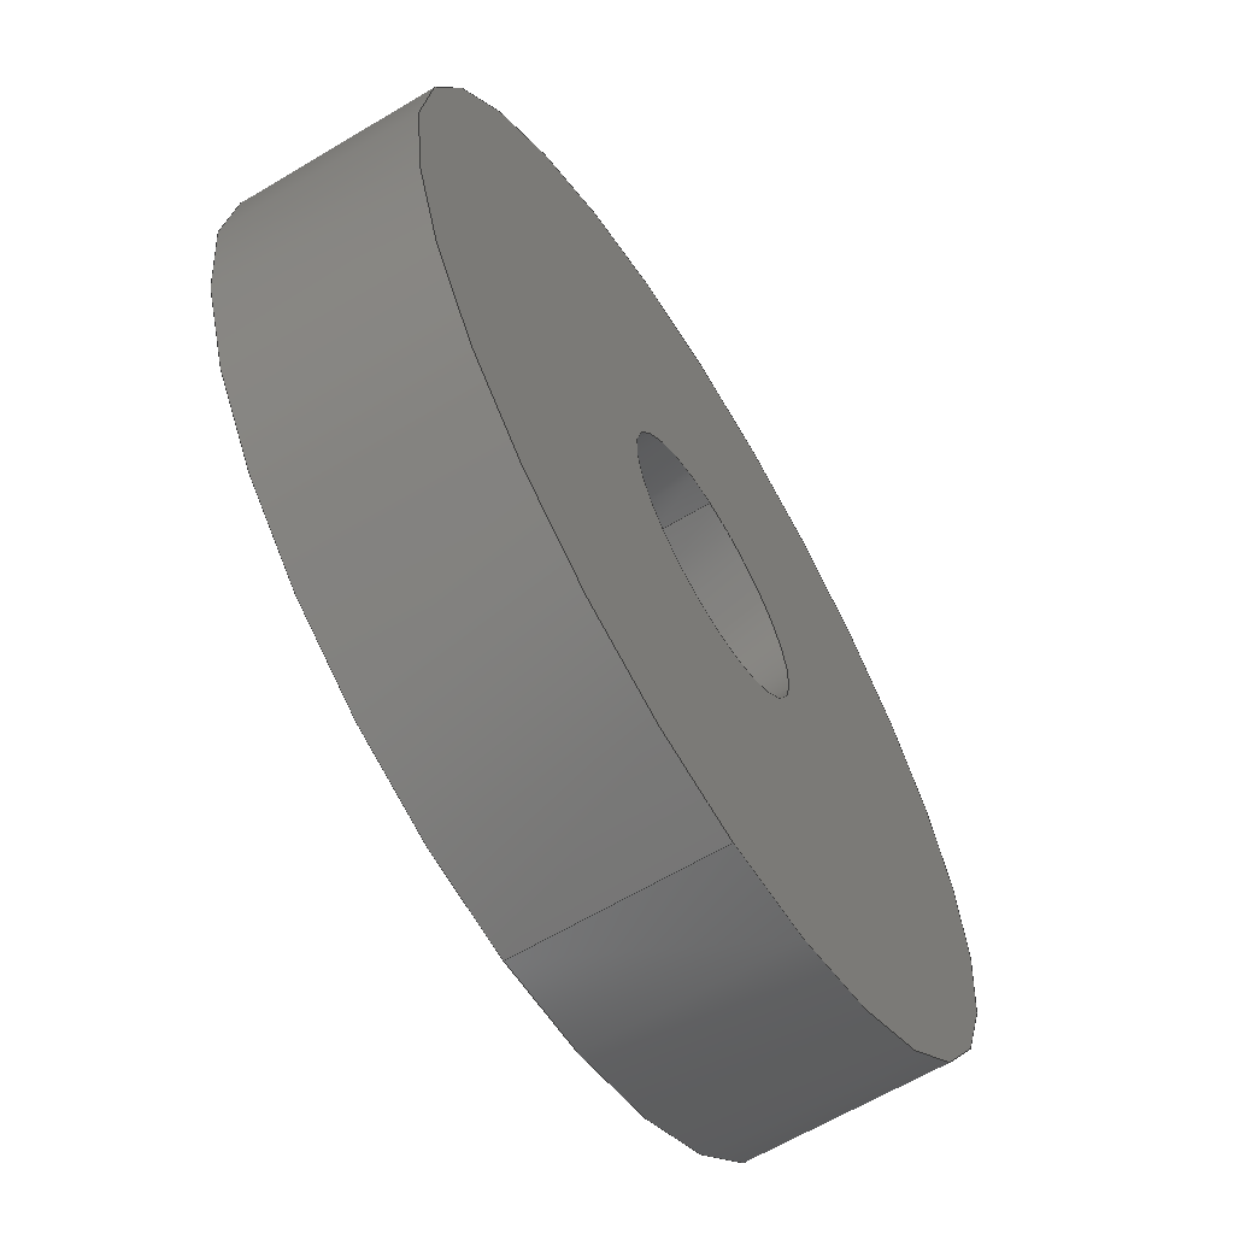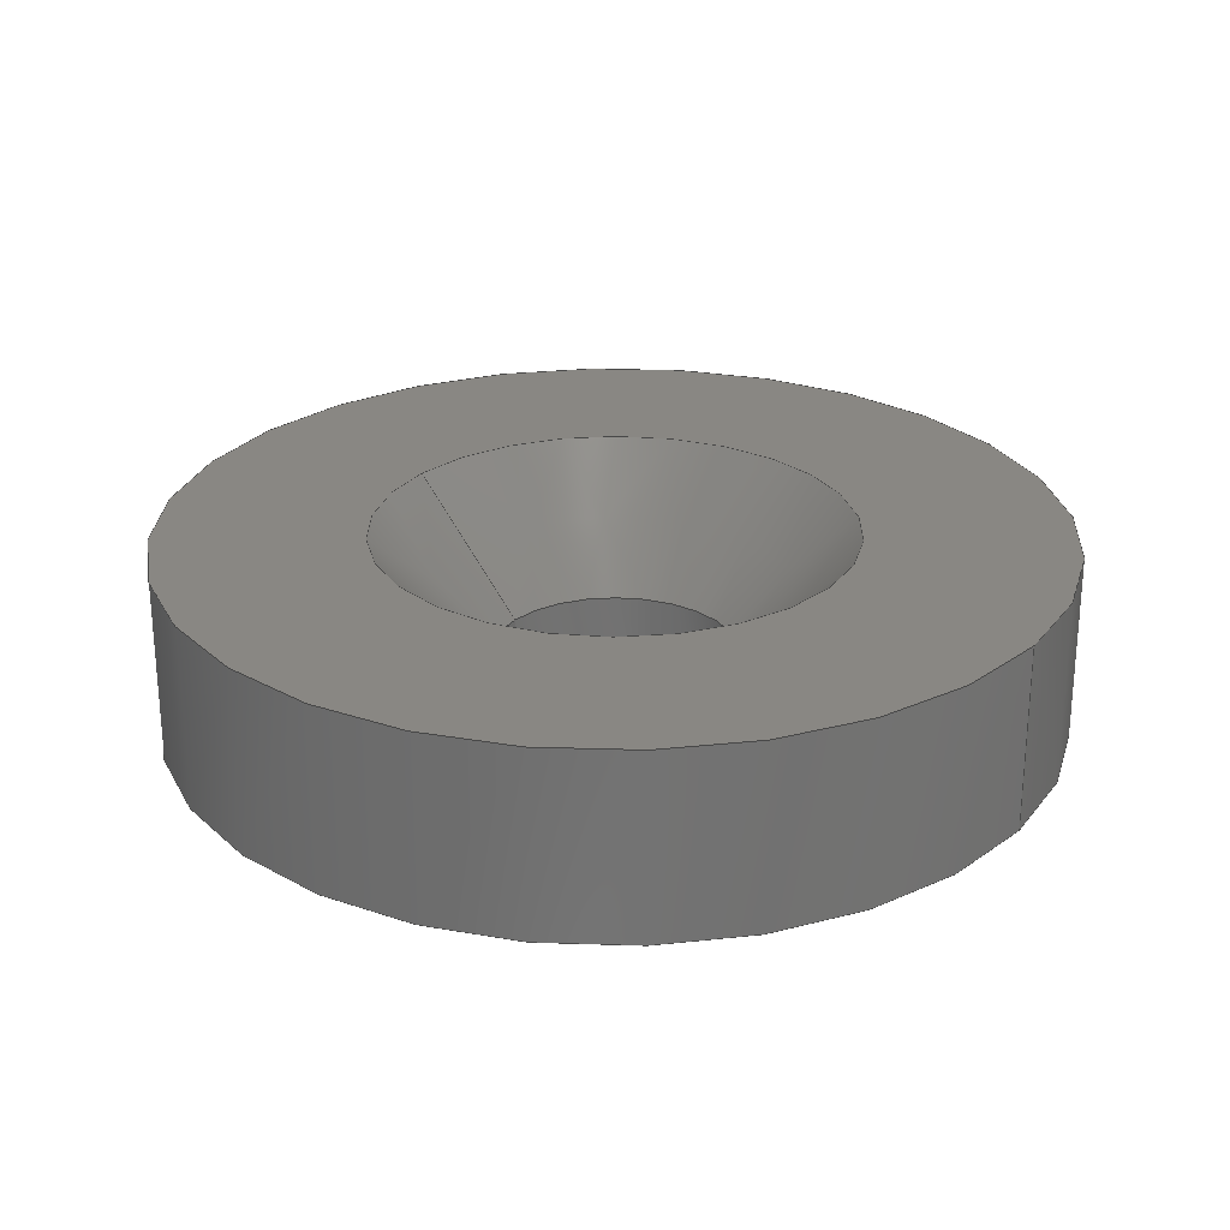
<metadata>
{"format":"step","ext":"step","renderer":"f3d","projection":"perspective","resolution":1024,"background":"white","views":[{"elev":-63.7,"azim":-58.9,"up":"+Z"},{"elev":25.6,"azim":125.1,"up":"+Y"}]}
</metadata>
<code>
ISO-10303-21;
DATA;
#1 = VECTOR ( 'NONE', #70, 39.37 ) ;
#2 = CARTESIAN_POINT ( 'NONE',  ( 0, 7.654e-18, 0 ) ) ;
#3 = ORIENTED_EDGE ( 'NONE', *, *, #190, .F. ) ;
#4 = DATE_AND_TIME ( #16, #25 ) ;
#5 = AXIS2_PLACEMENT_3D ( 'NONE', #302, #200, #264 ) ;
#6 = LINE ( 'NONE', #289, #85 ) ;
#7 = CARTESIAN_POINT ( 'NONE',  ( 0, 0, -0.281 ) ) ;
#8 = EDGE_CURVE ( 'NONE', #22, #12, #29, .T. ) ;
#9 = ORIENTED_EDGE ( 'NONE', *, *, #242, .T. ) ;
#10 = CARTESIAN_POINT ( 'NONE',  ( -0.281, 0.117, 0 ) ) ;
#11 = VECTOR ( 'NONE', #258, 39.37 ) ;
#12 = VERTEX_POINT ( 'NONE', #254 ) ;
#13 = DIRECTION ( 'NONE',  ( 0, 0, -1 ) ) ;
#14 = DIRECTION ( 'NONE',  ( 0, 0, -1 ) ) ;
#15 = ORIENTED_EDGE ( 'NONE', *, *, #101, .T. ) ;
#16 = CALENDAR_DATE ( 2021, 8, 9 ) ;
#17 = SECURITY_CLASSIFICATION_LEVEL ( 'unclassified' ) ;
#18 = DIRECTION ( 'NONE',  ( -0, -1, -0 ) ) ;
#19 = DATE_TIME_ROLE ( 'classification_date' ) ;
#20 = CONICAL_SURFACE ( 'NONE', #49, 0.078, 0.7156 ) ;
#21 = PRODUCT_DEFINITION_FORMATION_WITH_SPECIFIED_SOURCE ( 'ANY', '', #65, .NOT_KNOWN. ) ;
#22 = VERTEX_POINT ( 'NONE', #165 ) ;
#23 = DIRECTION ( 'NONE',  ( 0, 0, -1 ) ) ;
#24 = CLOSED_SHELL ( 'NONE', ( #293, #256, #211, #143, #37, #32, #272, #251 ) ) ;
#25 = LOCAL_TIME ( 8, 22, 17, #172 ) ;
#26 = AXIS2_PLACEMENT_3D ( 'NONE', #193, #100, #276 ) ;
#27 = CIRCLE ( 'NONE', #152, 0.078 ) ;
#28 = DATE_AND_TIME ( #253, #206 ) ;
#29 = LINE ( 'NONE', #62, #214 ) ;
#30 = AXIS2_PLACEMENT_3D ( 'NONE', #117, #295, #13 ) ;
#31 = EDGE_LOOP ( 'NONE', ( #129, #288 ) ) ;
#32 = ADVANCED_FACE ( 'NONE', ( #233, #257 ), #60, .F. ) ;
#33 = CARTESIAN_POINT ( 'NONE',  ( 0, -1.721e-17, 0 ) ) ;
#34 = ORIENTED_EDGE ( 'NONE', *, *, #278, .T. ) ;
#35 = DATE_AND_TIME ( #105, #103 ) ;
#36 = CARTESIAN_POINT ( 'NONE',  ( 0, -1.721e-17, 0 ) ) ;
#37 = ADVANCED_FACE ( 'NONE', ( #255 ), #270, .F. ) ;
#38 = ORIENTED_EDGE ( 'NONE', *, *, #185, .T. ) ;
#39 = CALENDAR_DATE ( 2021, 8, 9 ) ;
#40 = CARTESIAN_POINT ( 'NONE',  ( 0, 7.654e-18, -0.078 ) ) ;
#41 = APPLICATION_PROTOCOL_DEFINITION ( 'international standard', 'config_control_design', 1994, #174 ) ;
#42 = AXIS2_PLACEMENT_3D ( 'NONE', #235, #274, #14 ) ;
#43 = DIRECTION ( 'NONE',  ( 0, 0, 1 ) ) ;
#44 =( CONVERSION_BASED_UNIT ( 'INCH', #109 ) LENGTH_UNIT ( ) NAMED_UNIT ( #69 ) );
#45 = ORIENTED_EDGE ( 'NONE', *, *, #166, .F. ) ;
#46 = FACE_OUTER_BOUND ( 'NONE', #220, .T. ) ;
#47 = APPROVAL_STATUS ( 'not_yet_approved' ) ;
#48 = DIRECTION ( 'NONE',  ( -0, -1, -0 ) ) ;
#49 = AXIS2_PLACEMENT_3D ( 'NONE', #72, #263, #265 ) ;
#50 = EDGE_LOOP ( 'NONE', ( #34, #15 ) ) ;
#51 = EDGE_CURVE ( 'NONE', #12, #249, #140, .T. ) ;
#52 = ORIENTED_EDGE ( 'NONE', *, *, #190, .T. ) ;
#53 = LINE ( 'NONE', #97, #11 ) ;
#54 = EDGE_CURVE ( 'NONE', #183, #187, #6, .T. ) ;
#55 = AXIS2_PLACEMENT_3D ( 'NONE', #79, #48, #150 ) ;
#56 = FACE_OUTER_BOUND ( 'NONE', #99, .T. ) ;
#57 = ORIENTED_EDGE ( 'NONE', *, *, #101, .F. ) ;
#58 = PERSON_AND_ORGANIZATION ( #209, #108 ) ;
#59 = AXIS2_PLACEMENT_3D ( 'NONE', #243, #246, #104 ) ;
#60 = PLANE ( 'NONE',  #96 ) ;
#61 = PERSON_AND_ORGANIZATION ( #209, #108 ) ;
#62 = CARTESIAN_POINT ( 'NONE',  ( 3.441e-17, 0, 0.281 ) ) ;
#63 = CC_DESIGN_PERSON_AND_ORGANIZATION_ASSIGNMENT ( #156, #198, ( #213 ) ) ;
#64 = CIRCLE ( 'NONE', #30, 0.1506 ) ;
#65 = PRODUCT ( '92538A255_18-8 Stainless Steel Finishing Countersunk Washer', '92538A255_18-8 Stainless Steel Finishing Countersunk Washer', '', ( #147 ) ) ;
#66 = VERTEX_POINT ( 'NONE', #168 ) ;
#67 = CIRCLE ( 'NONE', #5, 0.1506 ) ;
#68 = APPROVAL_ROLE ( '' ) ;
#69 = DIMENSIONAL_EXPONENTS ( 1, 0, 0, 0, 0, 0, 0 ) ;
#70 = DIRECTION ( 'NONE',  ( -0, -1, -0 ) ) ;
#71 = APPLICATION_PROTOCOL_DEFINITION ( 'international standard', 'config_control_design', 1994, #216 ) ;
#72 = CARTESIAN_POINT ( 'NONE',  ( 0, 0.03343, 0 ) ) ;
#73 = EDGE_LOOP ( 'NONE', ( #146, #167 ) ) ;
#74 =( LENGTH_UNIT ( ) NAMED_UNIT ( * ) SI_UNIT ( $, .METRE. ) );
#75 = CARTESIAN_POINT ( 'NONE',  ( 0, 0.03343, -0.078 ) ) ;
#76 = EDGE_CURVE ( 'NONE', #249, #12, #169, .T. ) ;
#77 =( NAMED_UNIT ( * ) SI_UNIT ( $, .STERADIAN. ) SOLID_ANGLE_UNIT ( ) );
#78 = PERSON_AND_ORGANIZATION_ROLE ( 'design_supplier' ) ;
#79 = CARTESIAN_POINT ( 'NONE',  ( 0, 0, 0 ) ) ;
#80 = CYLINDRICAL_SURFACE ( 'NONE', #287, 0.281 ) ;
#81 = VECTOR ( 'NONE', #145, 39.37 ) ;
#82 = CC_DESIGN_PERSON_AND_ORGANIZATION_ASSIGNMENT ( #61, #297, ( #65 ) ) ;
#83 = ORIENTED_EDGE ( 'NONE', *, *, #54, .F. ) ;
#84 = COORDINATED_UNIVERSAL_TIME_OFFSET ( 6, 0, .BEHIND. ) ;
#85 = VECTOR ( 'NONE', #161, 39.37 ) ;
#86 = CIRCLE ( 'NONE', #222, 0.281 ) ;
#87 = CC_DESIGN_APPROVAL ( #176, ( #213 ) ) ;
#88 = AXIS2_PLACEMENT_3D ( 'NONE', #126, #151, #173 ) ;
#89 = DIRECTION ( 'NONE',  ( 0, 0, -1 ) ) ;
#90 = VERTEX_POINT ( 'NONE', #250 ) ;
#91 = DATE_AND_TIME ( #39, #119 ) ;
#92 = CARTESIAN_POINT ( 'NONE',  ( 0, 0.03343, 0 ) ) ;
#93 = ORIENTED_EDGE ( 'NONE', *, *, #110, .T. ) ;
#94 = EDGE_CURVE ( 'NONE', #90, #22, #86, .T. ) ;
#95 = FACE_OUTER_BOUND ( 'NONE', #132, .T. ) ;
#96 = AXIS2_PLACEMENT_3D ( 'NONE', #10, #137, #89 ) ;
#97 = CARTESIAN_POINT ( 'NONE',  ( 9.552e-18, 0, 0.078 ) ) ;
#98 = PERSON_AND_ORGANIZATION_ROLE ( 'creator' ) ;
#99 = EDGE_LOOP ( 'NONE', ( #236, #102, #286, #205 ) ) ;
#100 = DIRECTION ( 'NONE',  ( -0, -1, -0 ) ) ;
#101 = EDGE_CURVE ( 'NONE', #171, #187, #64, .T. ) ;
#102 = ORIENTED_EDGE ( 'NONE', *, *, #8, .T. ) ;
#103 = LOCAL_TIME ( 8, 22, 17, #163 ) ;
#104 = DIRECTION ( 'NONE',  ( 0, 0, -1 ) ) ;
#105 = CALENDAR_DATE ( 2021, 8, 9 ) ;
#106 = EDGE_CURVE ( 'NONE', #183, #66, #53, .T. ) ;
#107 = ORIENTED_EDGE ( 'NONE', *, *, #170, .F. ) ;
#108 = ORGANIZATION ( 'UNSPECIFIED', 'UNSPECIFIED', '' ) ;
#109 = LENGTH_MEASURE_WITH_UNIT ( LENGTH_MEASURE( 0.0254 ), #74 );
#110 = EDGE_CURVE ( 'NONE', #90, #249, #188, .T. ) ;
#111 = COORDINATED_UNIVERSAL_TIME_OFFSET ( 6, 0, .BEHIND. ) ;
#112 = CC_DESIGN_PERSON_AND_ORGANIZATION_ASSIGNMENT ( #184, #277, ( #281 ) ) ;
#113 = DIRECTION ( 'NONE',  ( 0, 0, -1 ) ) ;
#114 = APPROVAL_DATE_TIME ( #35, #155 ) ;
#115 = AXIS2_PLACEMENT_3D ( 'NONE', #92, #273, #230 ) ;
#116 = CYLINDRICAL_SURFACE ( 'NONE', #55, 0.078 ) ;
#117 = CARTESIAN_POINT ( 'NONE',  ( 0, 0.117, 0 ) ) ;
#118 = DIRECTION ( 'NONE',  ( -0, -1, -0 ) ) ;
#119 = LOCAL_TIME ( 8, 22, 17, #84 ) ;
#120 = DIRECTION ( 'NONE',  ( 0, 0, -1 ) ) ;
#121 = APPROVAL_ROLE ( '' ) ;
#122 = ORIENTED_EDGE ( 'NONE', *, *, #54, .T. ) ;
#123 = PLANE ( 'NONE',  #229 ) ;
#124 = LOCAL_TIME ( 8, 22, 17, #111 ) ;
#125 = SHAPE_DEFINITION_REPRESENTATION ( #186, #280 ) ;
#126 = CARTESIAN_POINT ( 'NONE',  ( 0, 0, 0 ) ) ;
#127 = PRODUCT_RELATED_PRODUCT_CATEGORY ( 'detail', '', ( #65 ) ) ;
#128 = CIRCLE ( 'NONE', #149, 0.078 ) ;
#129 = ORIENTED_EDGE ( 'NONE', *, *, #76, .T. ) ;
#130 = CC_DESIGN_DATE_AND_TIME_ASSIGNMENT ( #28, #300, ( #281 ) ) ;
#131 = ORIENTED_EDGE ( 'NONE', *, *, #135, .T. ) ;
#132 = EDGE_LOOP ( 'NONE', ( #180, #266, #224, #107 ) ) ;
#133 = FACE_OUTER_BOUND ( 'NONE', #196, .T. ) ;
#134 = CC_DESIGN_SECURITY_CLASSIFICATION ( #213, ( #21 ) ) ;
#135 = EDGE_CURVE ( 'NONE', #22, #90, #142, .T. ) ;
#136 = AXIS2_PLACEMENT_3D ( 'NONE', #194, #43, #279 ) ;
#137 = DIRECTION ( 'NONE',  ( 0, -1, -0 ) ) ;
#138 = EDGE_LOOP ( 'NONE', ( #3, #247, #122, #57 ) ) ;
#139 = APPROVAL_DATE_TIME ( #4, #176 ) ;
#140 = CIRCLE ( 'NONE', #177, 0.281 ) ;
#141 =( GEOMETRIC_REPRESENTATION_CONTEXT ( 3 ) GLOBAL_UNCERTAINTY_ASSIGNED_CONTEXT ( ( #212 ) ) GLOBAL_UNIT_ASSIGNED_CONTEXT ( ( #44, #219, #77 ) ) REPRESENTATION_CONTEXT ( 'NONE', 'WORKASPACE' ) );
#142 = CIRCLE ( 'NONE', #26, 0.281 ) ;
#143 = ADVANCED_FACE ( 'NONE', ( #292 ), #158, .F. ) ;
#144 = DIRECTION ( 'NONE',  ( 0, 0, -1 ) ) ;
#145 = DIRECTION ( 'NONE',  ( 8.034e-17, 0.7547, -0.6561 ) ) ;
#146 = ORIENTED_EDGE ( 'NONE', *, *, #94, .F. ) ;
#147 = MECHANICAL_CONTEXT ( 'NONE', #174, 'mechanical' ) ;
#148 = CALENDAR_DATE ( 2021, 8, 9 ) ;
#149 = AXIS2_PLACEMENT_3D ( 'NONE', #259, #275, #120 ) ;
#150 = DIRECTION ( 'NONE',  ( 0, 0, -1 ) ) ;
#151 = DIRECTION ( 'NONE',  ( -0, -1, -0 ) ) ;
#152 = AXIS2_PLACEMENT_3D ( 'NONE', #2, #178, #23 ) ;
#153 = ORIENTED_EDGE ( 'NONE', *, *, #51, .F. ) ;
#154 = CARTESIAN_POINT ( 'NONE',  ( 9.552e-18, 0.03343, -0.078 ) ) ;
#155 = APPROVAL ( #262, 'UNSPECIFIED' ) ;
#156 = PERSON_AND_ORGANIZATION ( #209, #108 ) ;
#157 = DIRECTION ( 'NONE',  ( 0, 0, -1 ) ) ;
#158 = CYLINDRICAL_SURFACE ( 'NONE', #42, 0.078 ) ;
#159 = ORIENTED_EDGE ( 'NONE', *, *, #8, .F. ) ;
#160 = CC_DESIGN_APPROVAL ( #155, ( #281 ) ) ;
#161 = DIRECTION ( 'NONE',  ( 0, 0.7547, 0.6561 ) ) ;
#162 = EDGE_LOOP ( 'NONE', ( #244, #45, #201, #38 ) ) ;
#163 = COORDINATED_UNIVERSAL_TIME_OFFSET ( 6, 0, .BEHIND. ) ;
#164 = CC_DESIGN_APPROVAL ( #267, ( #21 ) ) ;
#165 = CARTESIAN_POINT ( 'NONE',  ( 3.441e-17, 0.117, 0.281 ) ) ;
#166 = EDGE_CURVE ( 'NONE', #228, #183, #241, .T. ) ;
#167 = ORIENTED_EDGE ( 'NONE', *, *, #135, .F. ) ;
#168 = CARTESIAN_POINT ( 'NONE',  ( 9.552e-18, 7.654e-18, 0.078 ) ) ;
#169 = CIRCLE ( 'NONE', #298, 0.281 ) ;
#170 = EDGE_CURVE ( 'NONE', #228, #240, #248, .T. ) ;
#171 = VERTEX_POINT ( 'NONE', #204 ) ;
#172 = COORDINATED_UNIVERSAL_TIME_OFFSET ( 6, 0, .BEHIND. ) ;
#173 = DIRECTION ( 'NONE',  ( 0, 0, -1 ) ) ;
#174 = APPLICATION_CONTEXT ( 'configuration controlled 3d designs of mechanical parts and assemblies' ) ;
#175 = FACE_BOUND ( 'NONE', #227, .T. ) ;
#176 = APPROVAL ( #47, 'UNSPECIFIED' ) ;
#177 = AXIS2_PLACEMENT_3D ( 'NONE', #33, #252, #113 ) ;
#178 = DIRECTION ( 'NONE',  ( -0, -1, -0 ) ) ;
#179 = EDGE_CURVE ( 'NONE', #66, #240, #291, .T. ) ;
#180 = ORIENTED_EDGE ( 'NONE', *, *, #242, .F. ) ;
#181 = CYLINDRICAL_SURFACE ( 'NONE', #88, 0.281 ) ;
#182 = CC_DESIGN_PERSON_AND_ORGANIZATION_ASSIGNMENT ( #232, #98, ( #21 ) ) ;
#183 = VERTEX_POINT ( 'NONE', #221 ) ;
#184 = PERSON_AND_ORGANIZATION ( #209, #108 ) ;
#185 = EDGE_CURVE ( 'NONE', #240, #66, #27, .T. ) ;
#186 = PRODUCT_DEFINITION_SHAPE ( 'NONE', 'NONE',  #281 ) ;
#187 = VERTEX_POINT ( 'NONE', #282 ) ;
#188 = LINE ( 'NONE', #7, #1 ) ;
#189 = MANIFOLD_SOLID_BREP ( 'Revolve1', #24 ) ;
#190 = EDGE_CURVE ( 'NONE', #228, #171, #207, .T. ) ;
#191 = VECTOR ( 'NONE', #223, 39.37 ) ;
#192 = APPROVAL_DATE_TIME ( #245, #267 ) ;
#193 = CARTESIAN_POINT ( 'NONE',  ( 0, 0.117, 0 ) ) ;
#194 = CARTESIAN_POINT ( 'NONE',  ( 0, 0, 0 ) ) ;
#195 = CARTESIAN_POINT ( 'NONE',  ( 0, -1.721e-17, -0.281 ) ) ;
#196 = EDGE_LOOP ( 'NONE', ( #9, #52, #231, #83 ) ) ;
#197 = APPROVAL_PERSON_ORGANIZATION ( #294, #267, #68 ) ;
#198 = PERSON_AND_ORGANIZATION_ROLE ( 'classification_officer' ) ;
#199 = CC_DESIGN_PERSON_AND_ORGANIZATION_ASSIGNMENT ( #271, #78, ( #21 ) ) ;
#200 = DIRECTION ( 'NONE',  ( -0, -1, -0 ) ) ;
#201 = ORIENTED_EDGE ( 'NONE', *, *, #170, .T. ) ;
#202 = FACE_OUTER_BOUND ( 'NONE', #31, .T. ) ;
#203 = CARTESIAN_POINT ( 'NONE',  ( 0, 0, -0.078 ) ) ;
#204 = CARTESIAN_POINT ( 'NONE',  ( 1.845e-17, 0.117, -0.1506 ) ) ;
#205 = ORIENTED_EDGE ( 'NONE', *, *, #110, .F. ) ;
#206 = LOCAL_TIME ( 8, 22, 17, #217 ) ;
#207 = LINE ( 'NONE', #154, #81 ) ;
#208 = DIRECTION ( 'NONE',  ( -0, -1, -0 ) ) ;
#209 = PERSON ( 'UNSPECIFIED', 'UNSPECIFIED', 'UNSPECIFIED', ('UNSPECIFIED'), ('UNSPECIFIED'), ('UNSPECIFIED') ) ;
#210 = APPROVAL_PERSON_ORGANIZATION ( #268, #176, #296 ) ;
#211 = ADVANCED_FACE ( 'NONE', ( #95 ), #116, .F. ) ;
#212 = UNCERTAINTY_MEASURE_WITH_UNIT (LENGTH_MEASURE( 1e-05 ), #44, 'distance_accuracy_value', 'NONE');
#213 = SECURITY_CLASSIFICATION ( '', '', #17 ) ;
#214 = VECTOR ( 'NONE', #208, 39.37 ) ;
#215 = APPROVAL_STATUS ( 'not_yet_approved' ) ;
#216 = APPLICATION_CONTEXT ( 'configuration controlled 3d designs of mechanical parts and assemblies' ) ;
#217 = COORDINATED_UNIVERSAL_TIME_OFFSET ( 6, 0, .BEHIND. ) ;
#218 = DIRECTION ( 'NONE',  ( 0, -0, 1 ) ) ;
#219 =( NAMED_UNIT ( * ) PLANE_ANGLE_UNIT ( ) SI_UNIT ( $, .RADIAN. ) );
#220 = EDGE_LOOP ( 'NONE', ( #159, #131, #93, #153 ) ) ;
#221 = CARTESIAN_POINT ( 'NONE',  ( 9.552e-18, 0.03343, 0.078 ) ) ;
#222 = AXIS2_PLACEMENT_3D ( 'NONE', #260, #118, #234 ) ;
#223 = DIRECTION ( 'NONE',  ( -0, -1, -0 ) ) ;
#224 = ORIENTED_EDGE ( 'NONE', *, *, #179, .T. ) ;
#225 = APPROVAL_PERSON_ORGANIZATION ( #58, #155, #121 ) ;
#226 = CC_DESIGN_DATE_AND_TIME_ASSIGNMENT ( #91, #19, ( #213 ) ) ;
#227 = EDGE_LOOP ( 'NONE', ( #301, #284 ) ) ;
#228 = VERTEX_POINT ( 'NONE', #75 ) ;
#229 = AXIS2_PLACEMENT_3D ( 'NONE', #299, #237, #218 ) ;
#230 = DIRECTION ( 'NONE',  ( 0, 0, 1 ) ) ;
#231 = ORIENTED_EDGE ( 'NONE', *, *, #278, .F. ) ;
#232 = PERSON_AND_ORGANIZATION ( #209, #108 ) ;
#233 = FACE_OUTER_BOUND ( 'NONE', #73, .T. ) ;
#234 = DIRECTION ( 'NONE',  ( 0, 0, -1 ) ) ;
#235 = CARTESIAN_POINT ( 'NONE',  ( 0, 0, 0 ) ) ;
#236 = ORIENTED_EDGE ( 'NONE', *, *, #94, .T. ) ;
#237 = DIRECTION ( 'NONE',  ( 0, 1, 0 ) ) ;
#238 = CARTESIAN_POINT ( 'NONE',  ( 0, 0, 0 ) ) ;
#239 = DIRECTION ( 'NONE',  ( -0, -1, -0 ) ) ;
#240 = VERTEX_POINT ( 'NONE', #40 ) ;
#241 = CIRCLE ( 'NONE', #59, 0.078 ) ;
#242 = EDGE_CURVE ( 'NONE', #183, #228, #128, .T. ) ;
#243 = CARTESIAN_POINT ( 'NONE',  ( 0, 0.03343, 0 ) ) ;
#244 = ORIENTED_EDGE ( 'NONE', *, *, #106, .F. ) ;
#245 = DATE_AND_TIME ( #148, #124 ) ;
#246 = DIRECTION ( 'NONE',  ( -0, -1, -0 ) ) ;
#247 = ORIENTED_EDGE ( 'NONE', *, *, #166, .T. ) ;
#248 = LINE ( 'NONE', #203, #191 ) ;
#249 = VERTEX_POINT ( 'NONE', #195 ) ;
#250 = CARTESIAN_POINT ( 'NONE',  ( 0, 0.117, -0.281 ) ) ;
#251 = ADVANCED_FACE ( 'NONE', ( #175, #202 ), #123, .F. ) ;
#252 = DIRECTION ( 'NONE',  ( -0, -1, -0 ) ) ;
#253 = CALENDAR_DATE ( 2021, 8, 9 ) ;
#254 = CARTESIAN_POINT ( 'NONE',  ( 3.441e-17, -1.721e-17, 0.281 ) ) ;
#255 = FACE_OUTER_BOUND ( 'NONE', #138, .T. ) ;
#256 = ADVANCED_FACE ( 'NONE', ( #133 ), #20, .F. ) ;
#257 = FACE_BOUND ( 'NONE', #50, .T. ) ;
#258 = DIRECTION ( 'NONE',  ( -0, -1, -0 ) ) ;
#259 = CARTESIAN_POINT ( 'NONE',  ( 0, 0.03343, 0 ) ) ;
#260 = CARTESIAN_POINT ( 'NONE',  ( 0, 0.117, 0 ) ) ;
#261 = DIRECTION ( 'NONE',  ( 0, 0, -1 ) ) ;
#262 = APPROVAL_STATUS ( 'not_yet_approved' ) ;
#263 = DIRECTION ( 'NONE',  ( 0, 1, 0 ) ) ;
#264 = DIRECTION ( 'NONE',  ( 0, 0, -1 ) ) ;
#265 = DIRECTION ( 'NONE',  ( 0, 0, 1 ) ) ;
#266 = ORIENTED_EDGE ( 'NONE', *, *, #106, .T. ) ;
#267 = APPROVAL ( #215, 'UNSPECIFIED' ) ;
#268 = PERSON_AND_ORGANIZATION ( #209, #108 ) ;
#269 = AXIS2_PLACEMENT_3D ( 'NONE', #283, #285, #157 ) ;
#270 = CONICAL_SURFACE ( 'NONE', #115, 0.078, 0.7156 ) ;
#271 = PERSON_AND_ORGANIZATION ( #209, #108 ) ;
#272 = ADVANCED_FACE ( 'NONE', ( #46 ), #80, .T. ) ;
#273 = DIRECTION ( 'NONE',  ( 0, 1, 0 ) ) ;
#274 = DIRECTION ( 'NONE',  ( -0, -1, -0 ) ) ;
#275 = DIRECTION ( 'NONE',  ( -0, -1, -0 ) ) ;
#276 = DIRECTION ( 'NONE',  ( 0, 0, -1 ) ) ;
#277 = PERSON_AND_ORGANIZATION_ROLE ( 'creator' ) ;
#278 = EDGE_CURVE ( 'NONE', #187, #171, #67, .T. ) ;
#279 = DIRECTION ( 'NONE',  ( 1, 0, 0 ) ) ;
#280 = ADVANCED_BREP_SHAPE_REPRESENTATION ( '92538A255_18-8 Stainless Steel Finishing Countersunk Washer', ( #189, #136 ), #141 ) ;
#281 = PRODUCT_DEFINITION ( 'UNKNOWN', '', #21, #290 ) ;
#282 = CARTESIAN_POINT ( 'NONE',  ( 0, 0.117, 0.1506 ) ) ;
#283 = CARTESIAN_POINT ( 'NONE',  ( 0, 7.654e-18, 0 ) ) ;
#284 = ORIENTED_EDGE ( 'NONE', *, *, #179, .F. ) ;
#285 = DIRECTION ( 'NONE',  ( -0, -1, -0 ) ) ;
#286 = ORIENTED_EDGE ( 'NONE', *, *, #76, .F. ) ;
#287 = AXIS2_PLACEMENT_3D ( 'NONE', #238, #18, #261 ) ;
#288 = ORIENTED_EDGE ( 'NONE', *, *, #51, .T. ) ;
#289 = CARTESIAN_POINT ( 'NONE',  ( 0, 0.03343, 0.078 ) ) ;
#290 = DESIGN_CONTEXT ( 'detailed design', #216, 'design' ) ;
#291 = CIRCLE ( 'NONE', #269, 0.078 ) ;
#292 = FACE_OUTER_BOUND ( 'NONE', #162, .T. ) ;
#293 = ADVANCED_FACE ( 'NONE', ( #56 ), #181, .T. ) ;
#294 = PERSON_AND_ORGANIZATION ( #209, #108 ) ;
#295 = DIRECTION ( 'NONE',  ( -0, -1, -0 ) ) ;
#296 = APPROVAL_ROLE ( '' ) ;
#297 = PERSON_AND_ORGANIZATION_ROLE ( 'design_owner' ) ;
#298 = AXIS2_PLACEMENT_3D ( 'NONE', #36, #239, #144 ) ;
#299 = CARTESIAN_POINT ( 'NONE',  ( -0.078, -4.776e-18, 0 ) ) ;
#300 = DATE_TIME_ROLE ( 'creation_date' ) ;
#301 = ORIENTED_EDGE ( 'NONE', *, *, #185, .F. ) ;
#302 = CARTESIAN_POINT ( 'NONE',  ( 0, 0.117, 0 ) ) ;
ENDSEC;
END-ISO-10303-21;

</code>
